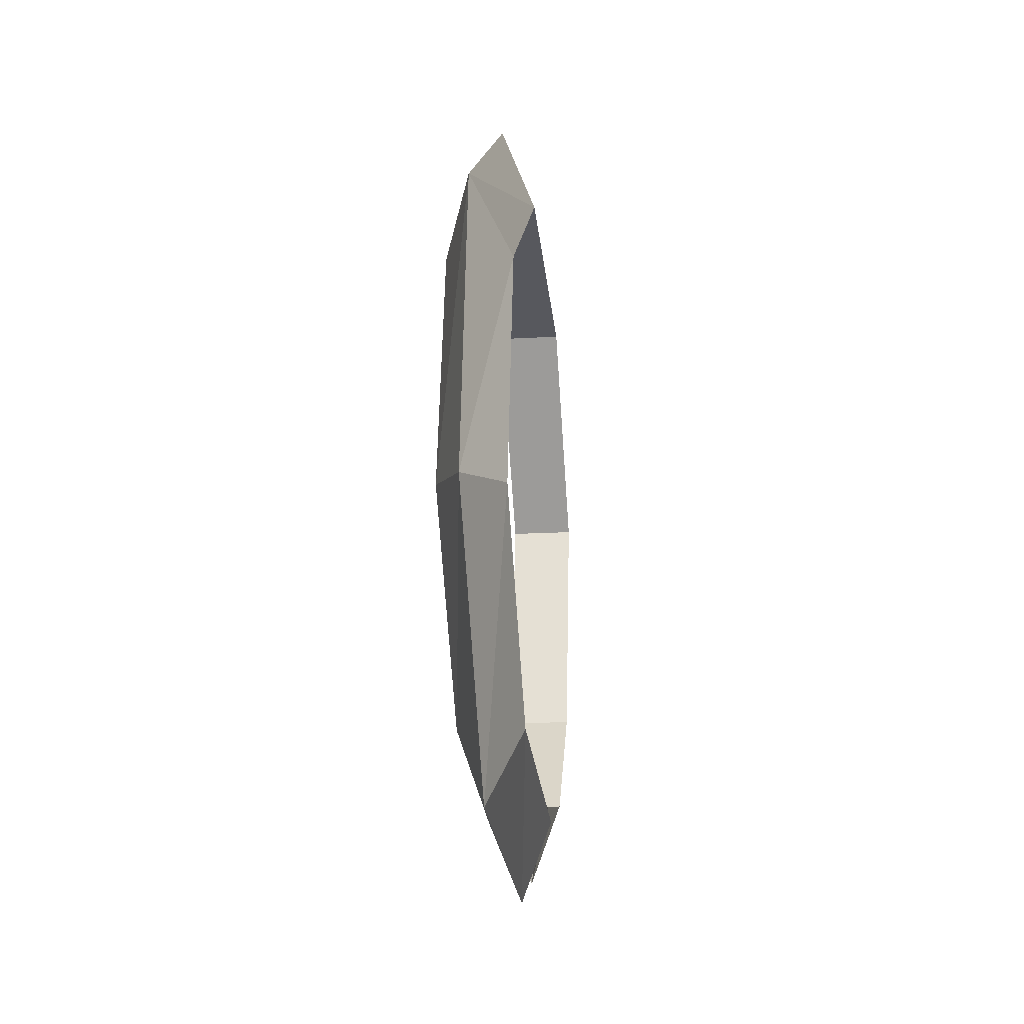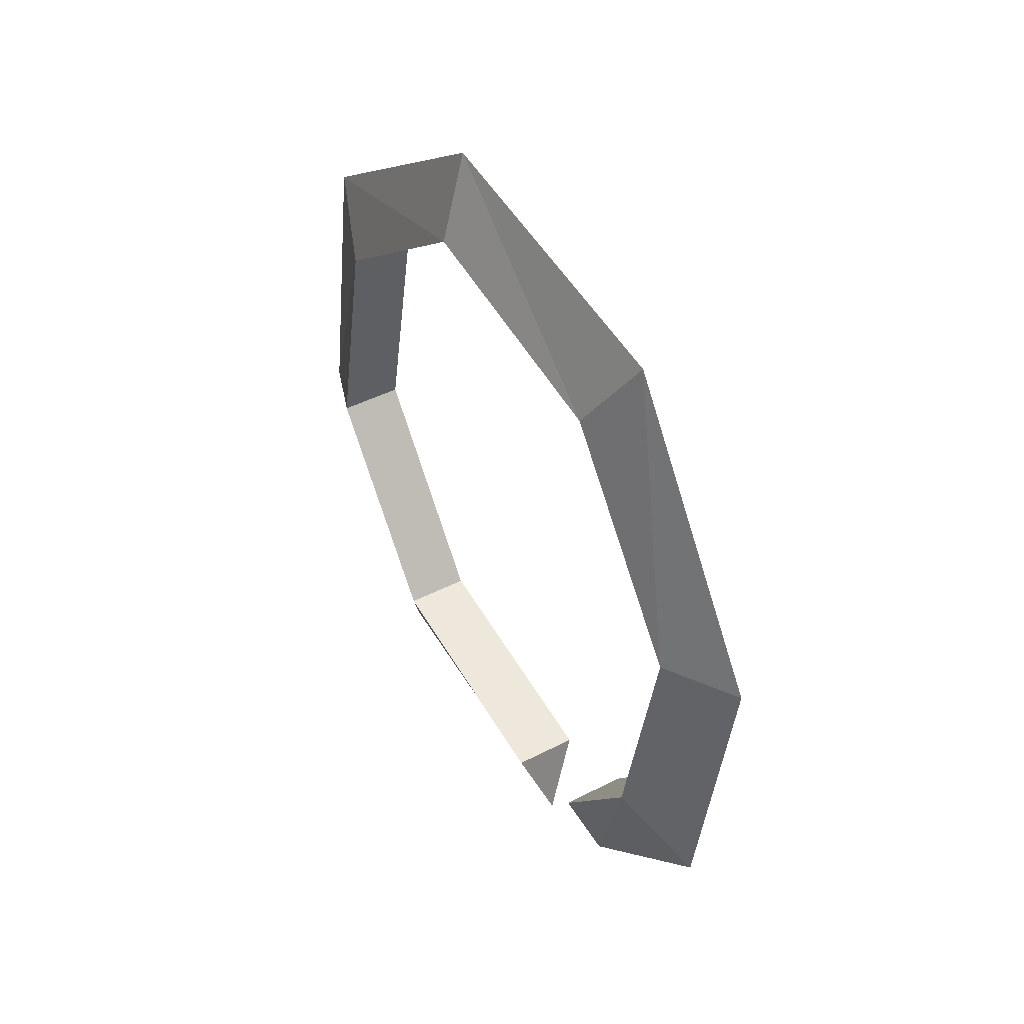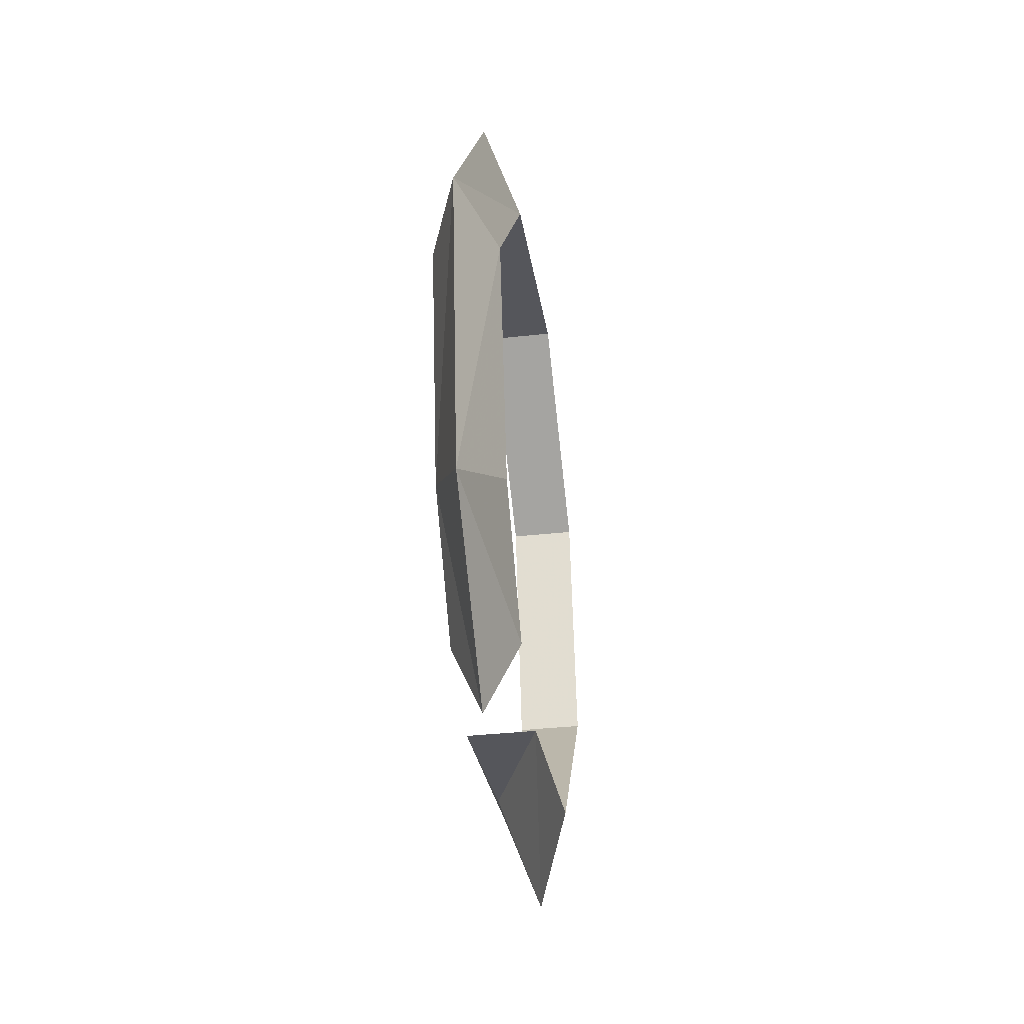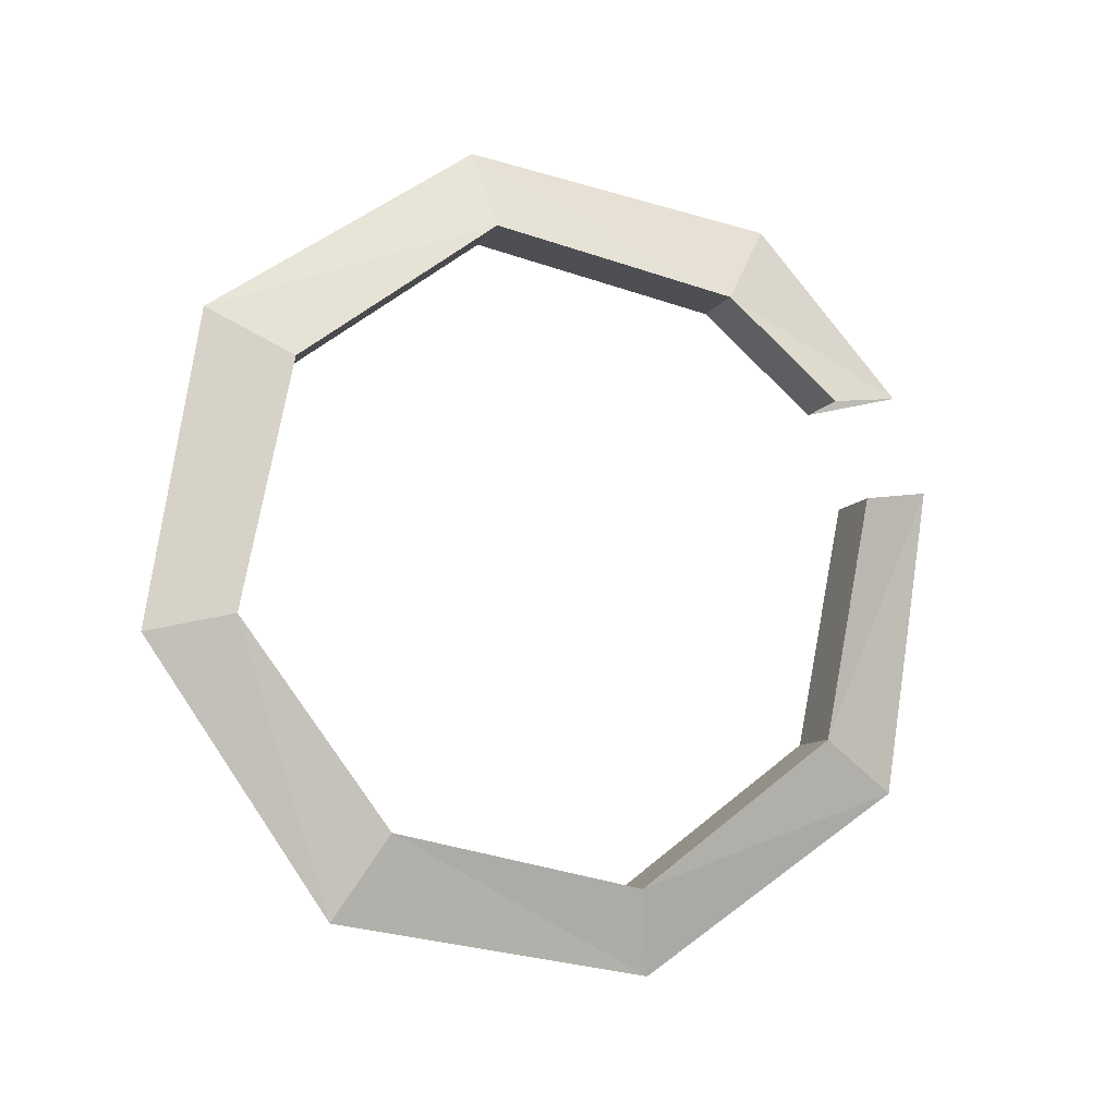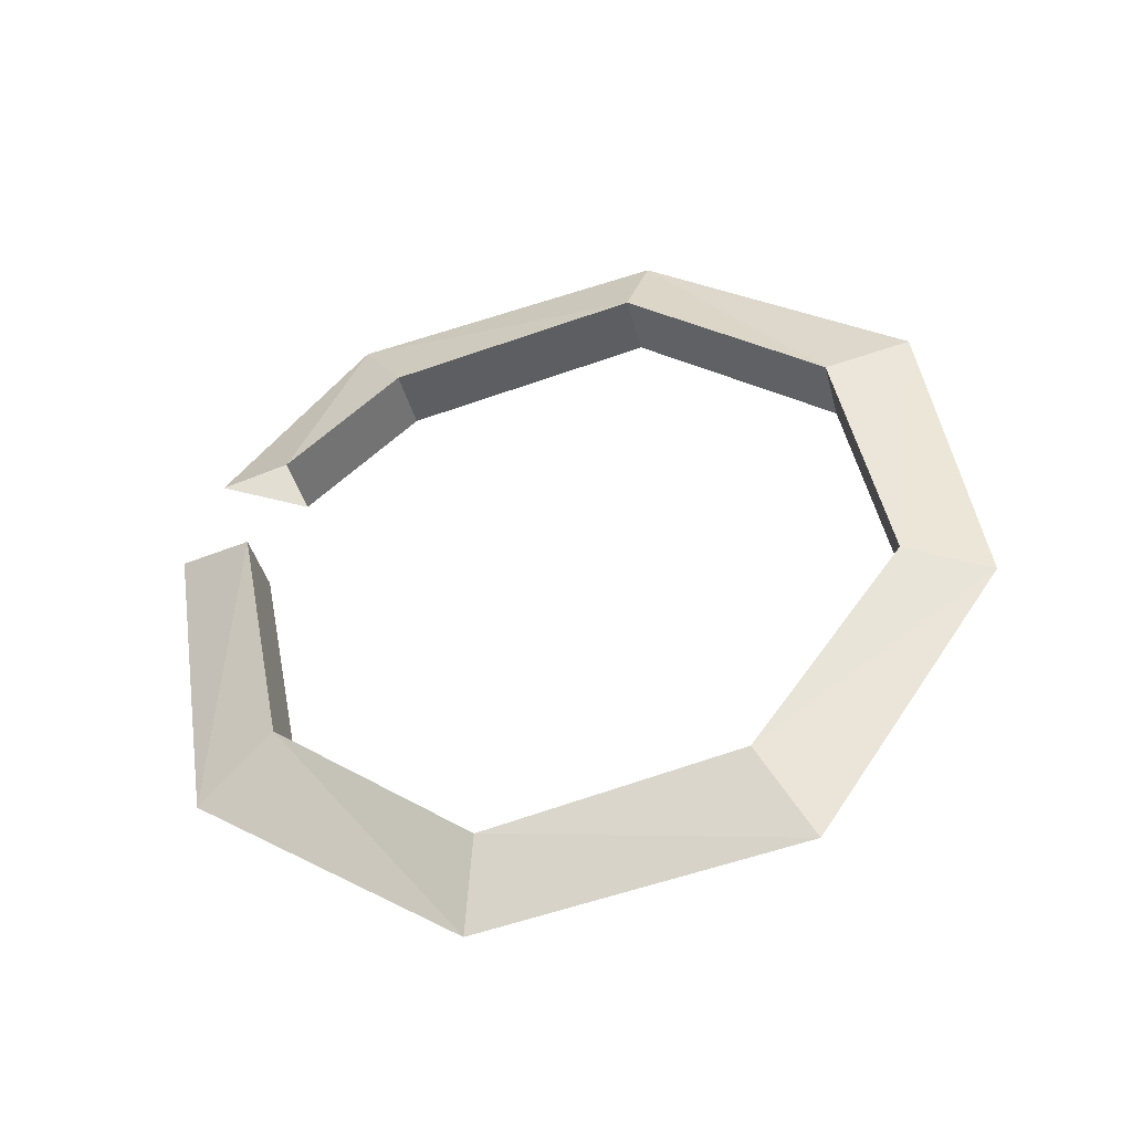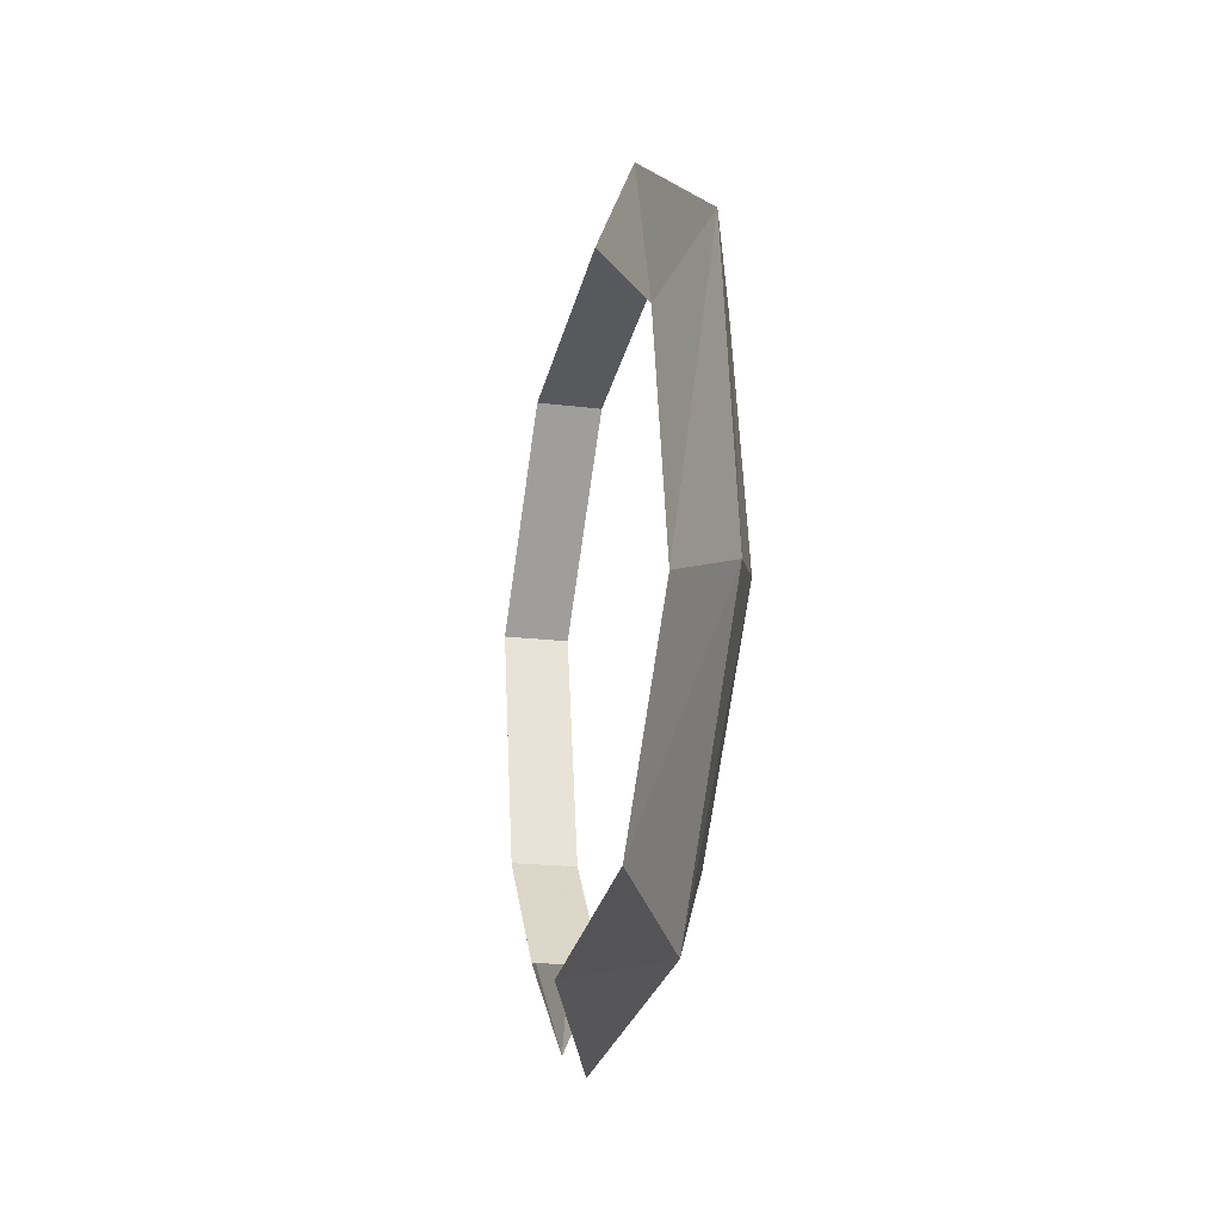
<metadata>
{"format":"obj","ext":"obj","renderer":"f3d","projection":"perspective","resolution":1024,"background":"white","views":[{"elev":-17.6,"azim":-173.4,"up":"+Y"},{"elev":43.5,"azim":-31.5,"up":"+Y"},{"elev":-37.6,"azim":7.9,"up":"+Y"},{"elev":-9.7,"azim":-108.9,"up":"+Z"},{"elev":-41.3,"azim":104.3,"up":"+Z"},{"elev":-18.5,"azim":166.2,"up":"+Y"}]}
</metadata>
<code>
v -0.2109 -0.75 -0.02344
v -0.2266 -0.7891 -0.01562
v -0.2266 -0.7656 -0.1641
v -0.2109 -0.7266 -0.1406
v -0.2422 -0.75 -0.02344
v -0.2422 -0.7266 -0.1406
v -0.2422 -0.6328 -0.2109
v -0.2266 -0.6406 -0.25
v -0.2109 -0.6328 -0.2109
v -0.2109 -0.5156 -0.1875
v -0.2422 -0.5156 -0.1875
v -0.2266 -0.4922 -0.2266
v -0.2266 -0.4062 -0.1016
v -0.2109 -0.4453 -0.09375
v -0.2422 -0.4453 -0.09375
v -0.2422 -0.4688 0.02344
v -0.2266 -0.4297 0.04688
v -0.2109 -0.4688 0.02344
v -0.2109 -0.5625 0.09375
v -0.2422 -0.5625 0.09375
v -0.2266 -0.5547 0.1328
v -0.2266 -0.7031 0.1094
v -0.2109 -0.6797 0.07031
v -0.2422 -0.6797 0.07031
v -0.2266 -0.7734 0.03125
v -0.2109 -0.7344 0.02344
v -0.2422 -0.7344 0.02344
f 1 2 3
f 1 3 4
f 5 6 2
f 2 6 3
f 3 6 7
f 3 7 8
f 3 8 4
f 4 8 9
f 7 11 8
f 8 11 12
f 8 12 9
f 9 12 10
f 10 12 13
f 10 13 14
f 11 15 12
f 12 15 13
f 13 15 16
f 13 16 17
f 13 17 14
f 14 17 18
f 16 20 17
f 17 20 21
f 17 21 18
f 18 21 19
f 19 21 22
f 19 22 23
f 20 24 21
f 21 24 22
f 22 24 25
f 22 25 26
f 22 26 23
f 24 27 25
f 1 4 5
f 5 4 6
f 4 9 6
f 6 9 7
f 7 9 10
f 7 10 11
f 10 14 11
f 11 14 15
f 14 18 15
f 15 18 16
f 16 18 19
f 16 19 20
f 19 23 20
f 20 23 24
f 23 26 27
f 23 27 24

</code>
